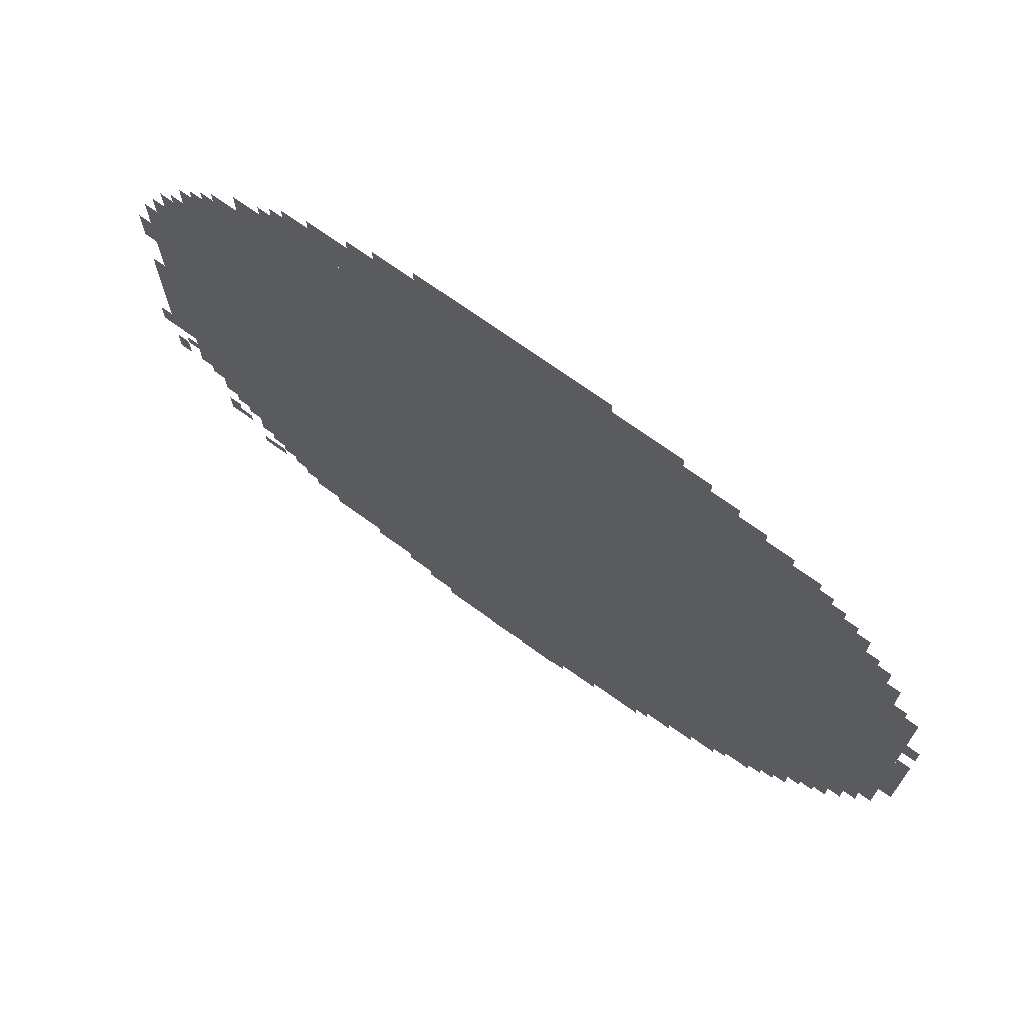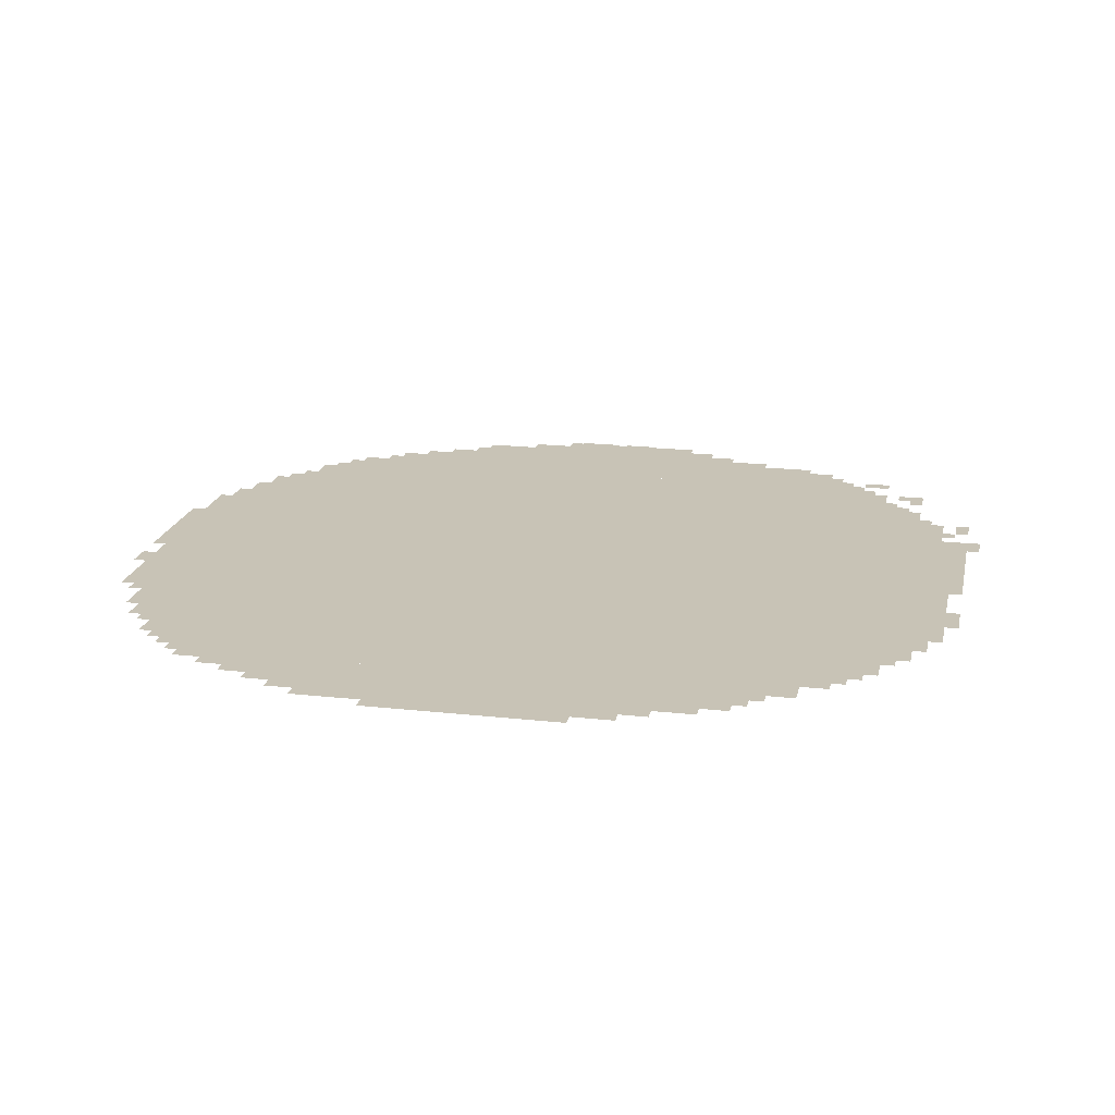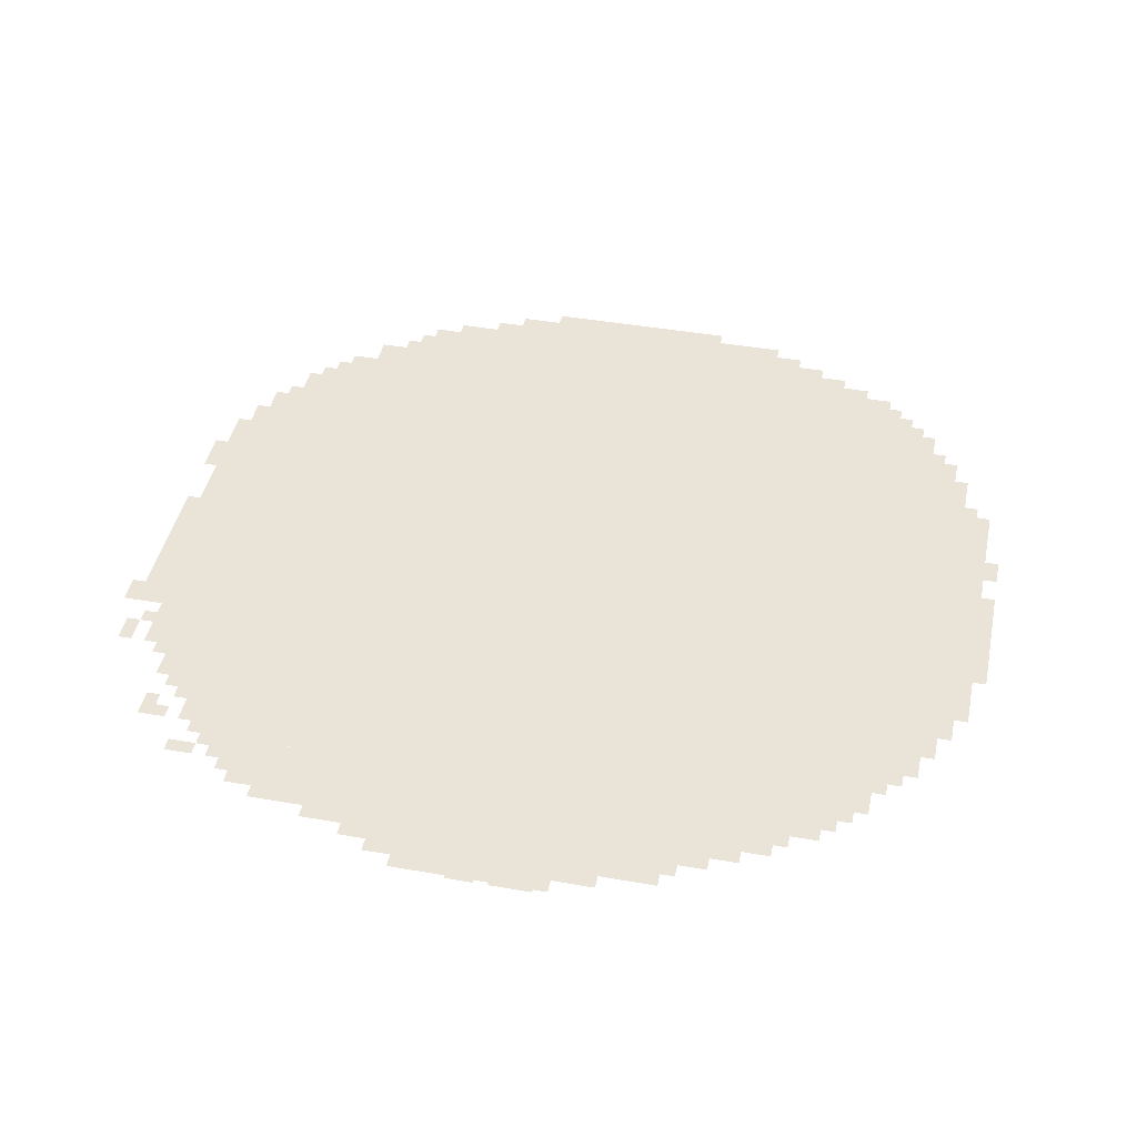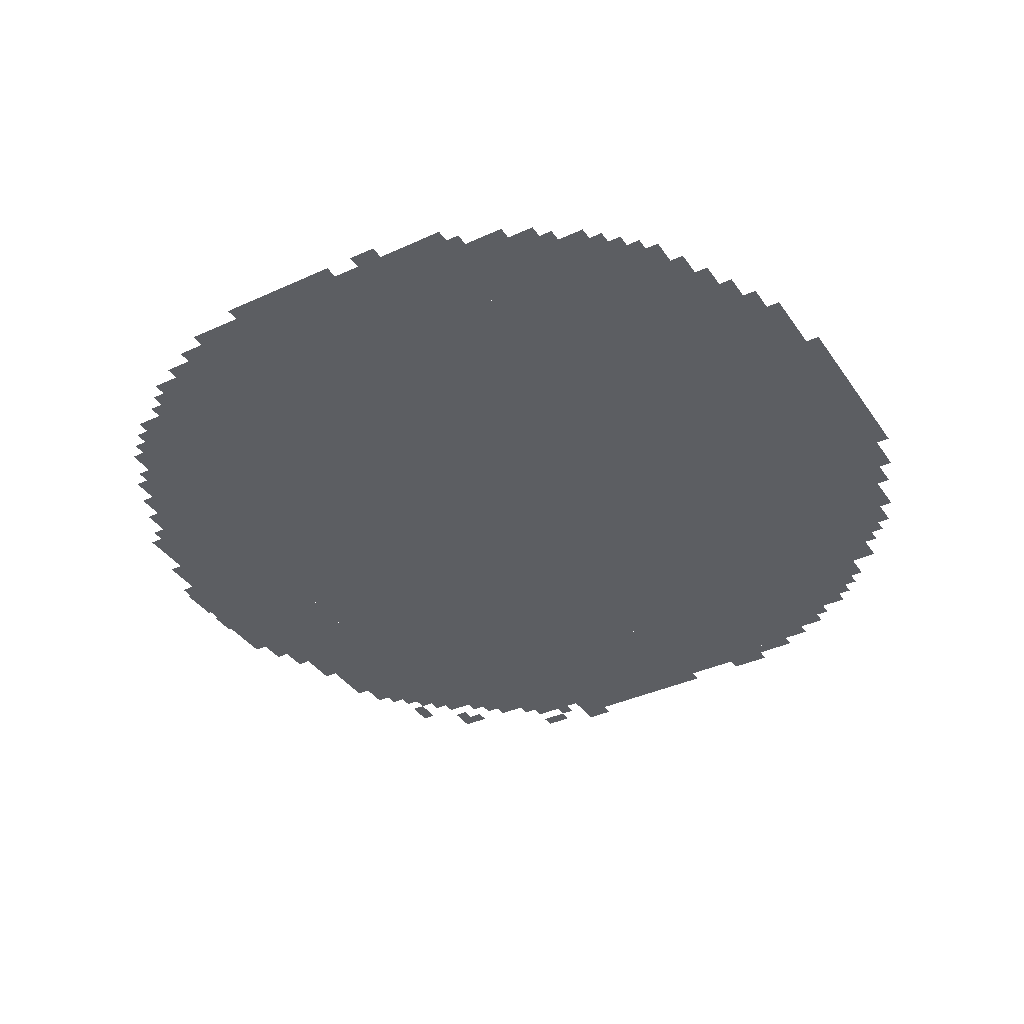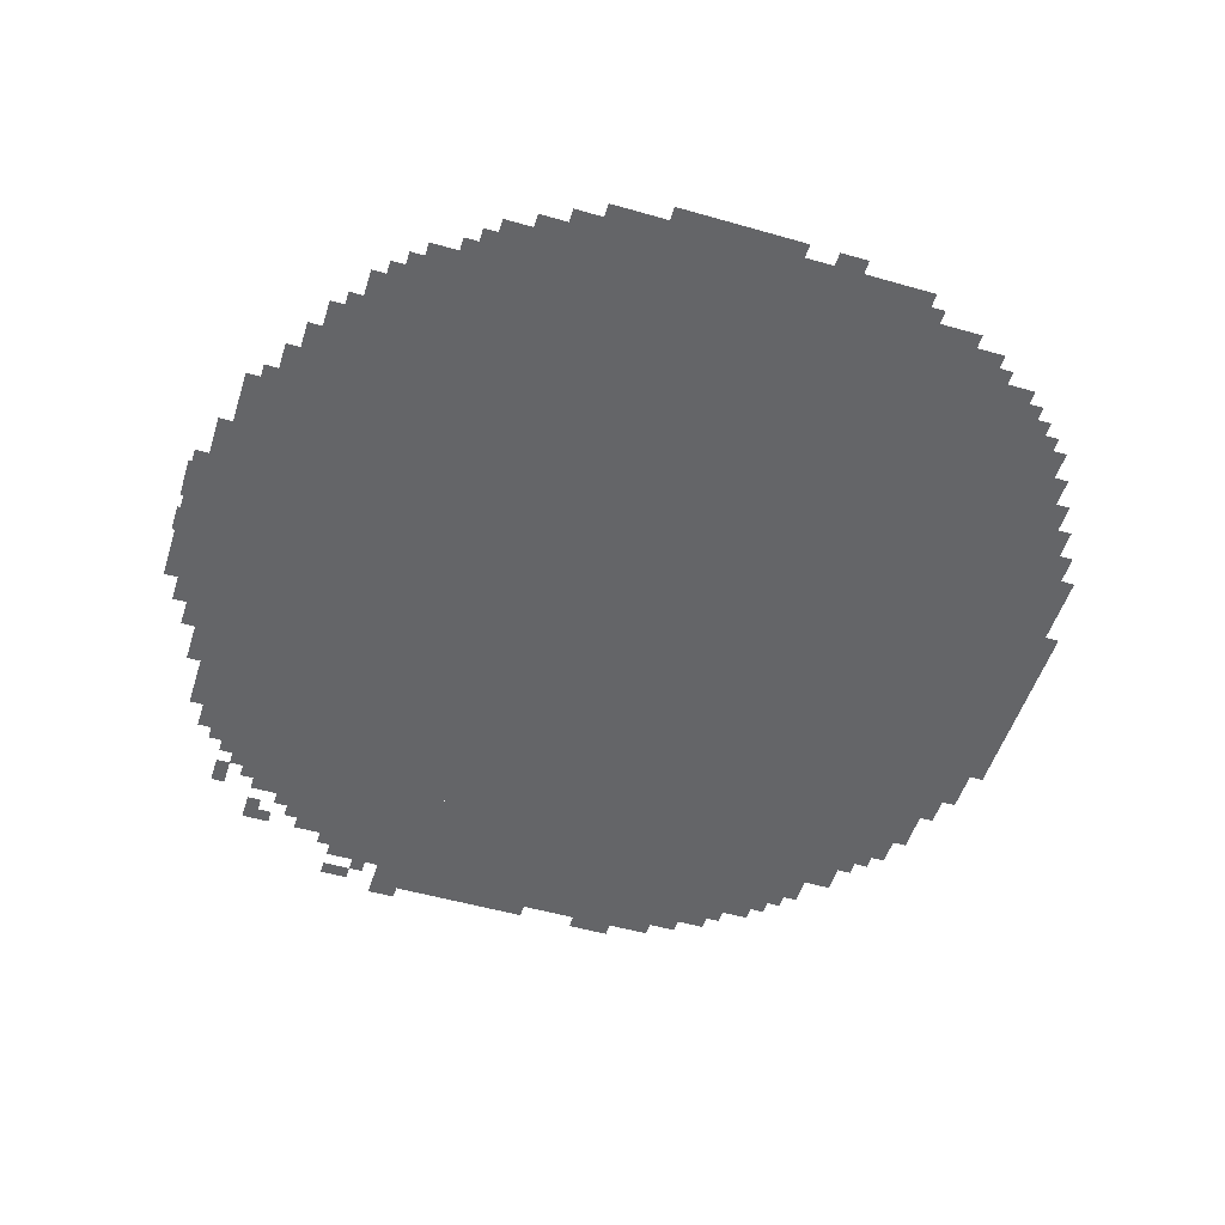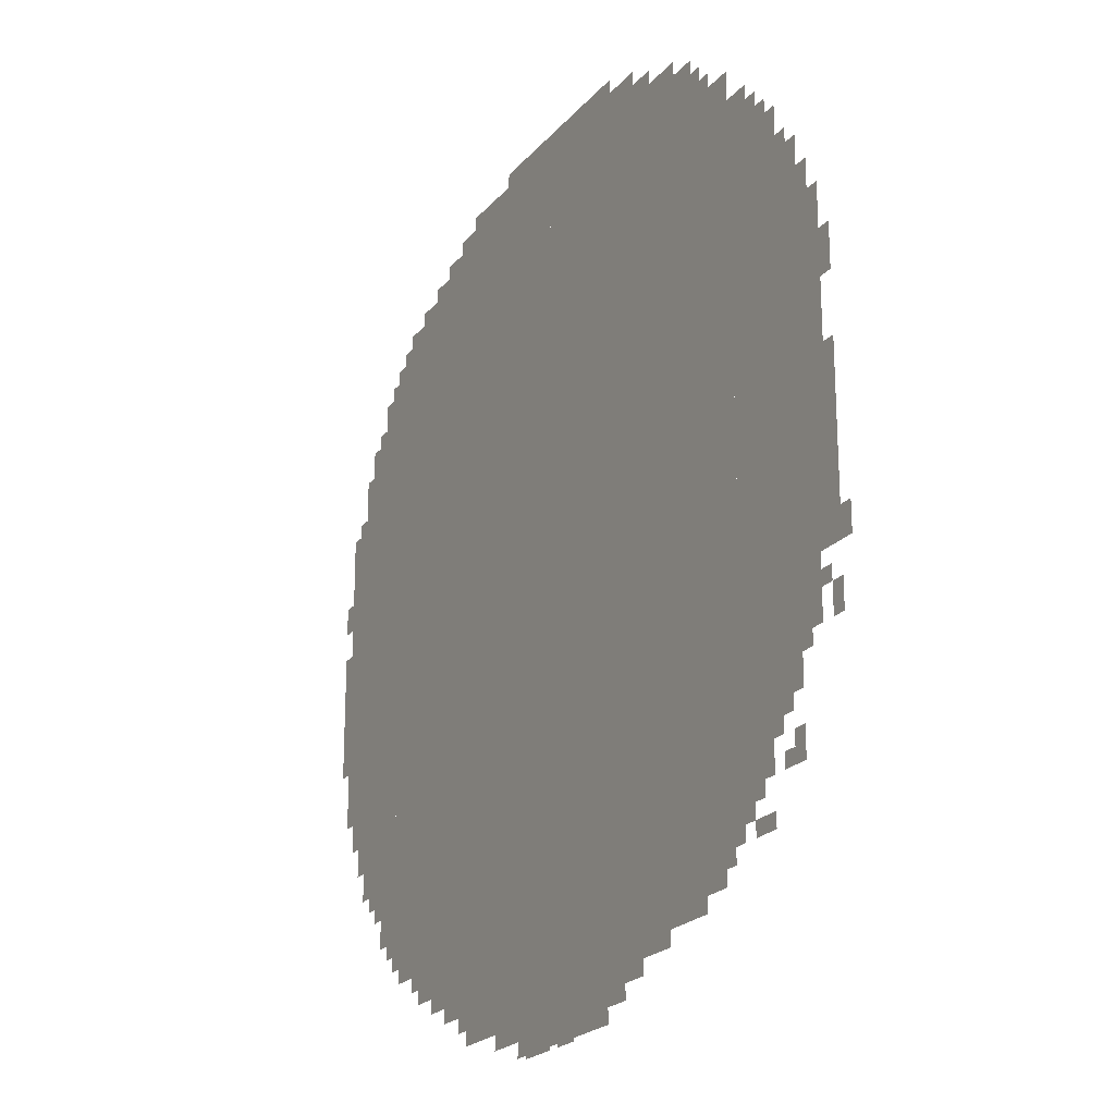
<metadata>
{"format":"obj","ext":"obj","renderer":"f3d","projection":"perspective","resolution":1024,"background":"white","views":[{"elev":71.5,"azim":35.7,"up":"+Y"},{"elev":19.4,"azim":-168.3,"up":"+Z"},{"elev":43.1,"azim":11.7,"up":"+Z"},{"elev":-37.7,"azim":120.4,"up":"+Z"},{"elev":-51.6,"azim":72.7,"up":"+Z"},{"elev":-21.9,"azim":-118.8,"up":"+Y"}]}
</metadata>
<code>
g u47_4-mesh
v -288 295 0
v -288 1031 0
v -1696 1031 0
v -1696 295 0
v -288 1031 0
v -288 1767 0
v -1696 1767 0
v -1696 1031 0
v -1696 551 0
v -1696 999 0
v -1952 999 0
v -1952 551 0
v -1696 999 0
v -1696 1447 0
v -1952 1447 0
v -1952 999 0
v -96 551 0
v -96 1031 0
v -288 1031 0
v -288 551 0
v -96 1031 0
v -96 1511 0
v -288 1511 0
v -288 1031 0
v -1056 135 0
v -1056 295 0
v -1568 295 0
v -1568 135 0
v -544 135 0
v -544 295 0
v -1056 295 0
v -1056 135 0
v -992 1767 0
v -992 1959 0
v -1344 1959 0
v -1344 1767 0
v -640 1767 0
v -640 1959 0
v -992 1959 0
v -992 1767 0
v -1696 1447 0
v -1696 1607 0
v -1856 1607 0
v -1856 1447 0
v -1024 39 0
v -1024 135 0
v -1280 135 0
v -1280 39 0
v -768 39 0
v -768 135 0
v -1024 135 0
v -1024 39 0
v -32 679 0
v -32 1031 0
v -96 1031 0
v -96 679 0
v -32 1031 0
v -32 1383 0
v -96 1383 0
v -96 1031 0
v -1344 1767 0
v -1344 1863 0
v -1568 1863 0
v -1568 1767 0
v -448 1767 0
v -448 1863 0
v -640 1863 0
v -640 1767 0
v -192 1511 0
v -192 1671 0
v -288 1671 0
v -288 1511 0
v -160 455 0
v -160 551 0
v -288 551 0
v -288 455 0
v -416 199 0
v -416 295 0
v -544 295 0
v -544 199 0
v -1952 679 0
v -1952 871 0
v -2016 871 0
v -2016 679 0
v -1952 871 0
v -1952 1063 0
v -2016 1063 0
v -2016 871 0
v -640 71 0
v -640 135 0
v -768 135 0
v -768 71 0
v -1568 167 0
v -1568 295 0
v -1632 295 0
v -1632 167 0
v -1024 1959 0
v -1024 1991 0
v -1248 1991 0
v -1248 1959 0
v -800 1959 0
v -800 1991 0
v -1024 1991 0
v -1024 1959 0
v -1696 1607 0
v -1696 1703 0
v -1760 1703 0
v -1760 1607 0
v -1792 455 0
v -1792 519 0
v -1888 519 0
v -1888 455 0
v -224 359 0
v -224 455 0
v -288 455 0
v -288 359 0
v -864 7 0
v -864 39 0
v -1056 39 0
v -1056 7 0
v -1696 455 0
v -1696 519 0
v -1792 519 0
v -1792 455 0
v -1056 7 0
v -1056 39 0
v -1216 39 0
v -1216 7 0
v -1952 1063 0
v -1952 1223 0
v -1984 1223 0
v -1984 1063 0
v 0 935 0
v 0 1095 0
v -32 1095 0
v -32 935 0
v -1952 1223 0
v -1952 1383 0
v -1984 1383 0
v -1984 1223 0
v -128 1511 0
v -128 1575 0
v -192 1575 0
v -192 1511 0
v -576 1863 0
v -576 1927 0
v -640 1927 0
v -640 1863 0
v -384 1767 0
v -384 1831 0
v -448 1831 0
v -448 1767 0
v -1856 1447 0
v -1856 1511 0
v -1920 1511 0
v -1920 1447 0
v 0 807 0
v 0 935 0
v -32 935 0
v -32 807 0
v -1696 519 0
v -1696 551 0
v -1824 551 0
v -1824 519 0
v -1632 231 0
v -1632 295 0
v -1696 295 0
v -1696 231 0
v -1280 103 0
v -1280 135 0
v -1376 135 0
v -1376 103 0
v -1344 1863 0
v -1344 1895 0
v -1440 1895 0
v -1440 1863 0
v -1696 263 0
v -1696 359 0
v -1728 359 0
v -1728 263 0
v -1696 359 0
v -1696 455 0
v -1728 455 0
v -1728 359 0
v -1824 519 0
v -1824 551 0
v -1920 551 0
v -1920 519 0
v -1728 359 0
v -1728 455 0
v -1760 455 0
v -1760 359 0
v -2016 679 0
v -2016 743 0
v -2047 743 0
v -2047 679 0
v -64 615 0
v -64 679 0
v -96 679 0
v -96 615 0
v -1984 551 0
v -1984 615 0
v -2016 615 0
v -2016 551 0
v 0 1159 0
v 0 1223 0
v -32 1223 0
v -32 1159 0
v -256 1671 0
v -256 1735 0
v -288 1735 0
v -288 1671 0
v -320 1767 0
v -320 1799 0
v -384 1799 0
v -384 1767 0
v -1760 1607 0
v -1760 1671 0
v -1792 1671 0
v -1792 1607 0
v -1728 231 0
v -1728 263 0
v -1792 263 0
v -1792 231 0
v -480 167 0
v -480 199 0
v -544 199 0
v -544 167 0
v -1280 71 0
v -1280 103 0
v -1344 103 0
v -1344 71 0
v -1856 327 0
v -1856 391 0
v -1888 391 0
v -1888 327 0
v -128 487 0
v -128 551 0
v -160 551 0
v -160 487 0
v -1792 391 0
v -1792 455 0
v -1824 455 0
v -1824 391 0
v -1024 0 0
v -1024 7 0
v -1088 7 0
v -1088 0 0
v -1760 391 0
v -1760 455 0
v -1792 455 0
v -1792 391 0
v -1760 327 0
v -1760 391 0
v -1792 391 0
v -1792 327 0
v -1984 1223 0
v -1984 1287 0
v -2016 1287 0
v -2016 1223 0
v -1728 295 0
v -1728 359 0
v -1760 359 0
v -1760 295 0
v -1376 103 0
v -1376 135 0
v -1440 135 0
v -1440 103 0
v -1440 1863 0
v -1440 1895 0
v -1504 1895 0
v -1504 1863 0
v -320 263 0
v -320 295 0
v -384 295 0
v -384 263 0
v -1568 1767 0
v -1568 1831 0
v -1600 1831 0
v -1600 1767 0
v -1344 1895 0
v -1344 1927 0
v -1408 1927 0
v -1408 1895 0
v -896 0 0
v -896 7 0
v -960 7 0
v -960 0 0
v -512 1863 0
v -512 1895 0
v -576 1895 0
v -576 1863 0
v -256 327 0
v -256 359 0
v -288 359 0
v -288 327 0
v -1824 423 0
v -1824 455 0
v -1856 455 0
v -1856 423 0
v -1952 615 0
v -1952 647 0
v -1984 647 0
v -1984 615 0
v -192 423 0
v -192 455 0
v -224 455 0
v -224 423 0
v -384 231 0
v -384 263 0
v -416 263 0
v -416 231 0
v -1632 199 0
v -1632 231 0
v -1664 231 0
v -1664 199 0
v -1824 327 0
v -1824 359 0
v -1856 359 0
v -1856 327 0
v -608 103 0
v -608 135 0
v -640 135 0
v -640 103 0
v -64 1383 0
v -64 1415 0
v -96 1415 0
v -96 1383 0
v -960 0 0
v -960 7 0
v -992 7 0
v -992 0 0
v -1600 1767 0
v -1600 1799 0
v -1632 1799 0
v -1632 1767 0
v -1984 1191 0
v -1984 1223 0
v -2016 1223 0
v -2016 1191 0
v -384 263 0
v -384 295 0
v -416 295 0
v -416 263 0
v -160 1575 0
v -160 1607 0
v -192 1607 0
v -192 1575 0
v -1856 1511 0
v -1856 1543 0
v -1888 1543 0
v -1888 1511 0
v -224 1671 0
v -224 1703 0
v -256 1703 0
v -256 1671 0
v -1792 1607 0
v -1792 1639 0
v -1824 1639 0
v -1824 1607 0
g u47_4-mesh_0
f 3 2 1
f 1 4 3
f 7 6 5
f 5 8 7
f 11 10 9
f 9 12 11
f 15 14 13
f 13 16 15
f 19 18 17
f 17 20 19
f 23 22 21
f 21 24 23
f 27 26 25
f 25 28 27
f 31 30 29
f 29 32 31
f 35 34 33
f 33 36 35
f 39 38 37
f 37 40 39
f 43 42 41
f 41 44 43
f 47 46 45
f 45 48 47
f 51 50 49
f 49 52 51
f 55 54 53
f 53 56 55
f 59 58 57
f 57 60 59
f 63 62 61
f 61 64 63
f 67 66 65
f 65 68 67
f 71 70 69
f 69 72 71
f 75 74 73
f 73 76 75
f 79 78 77
f 77 80 79
f 83 82 81
f 81 84 83
f 87 86 85
f 85 88 87
f 91 90 89
f 89 92 91
f 95 94 93
f 93 96 95
f 99 98 97
f 97 100 99
f 103 102 101
f 101 104 103
f 107 106 105
f 105 108 107
f 111 110 109
f 109 112 111
f 115 114 113
f 113 116 115
f 119 118 117
f 117 120 119
f 123 122 121
f 121 124 123
f 127 126 125
f 125 128 127
f 131 130 129
f 129 132 131
f 135 134 133
f 133 136 135
f 139 138 137
f 137 140 139
f 143 142 141
f 141 144 143
f 147 146 145
f 145 148 147
f 151 150 149
f 149 152 151
f 155 154 153
f 153 156 155
f 159 158 157
f 157 160 159
f 163 162 161
f 161 164 163
f 167 166 165
f 165 168 167
f 171 170 169
f 169 172 171
f 175 174 173
f 173 176 175
f 179 178 177
f 177 180 179
f 183 182 181
f 181 184 183
f 187 186 185
f 185 188 187
f 191 190 189
f 189 192 191
f 195 194 193
f 193 196 195
f 199 198 197
f 197 200 199
f 203 202 201
f 201 204 203
f 207 206 205
f 205 208 207
f 211 210 209
f 209 212 211
f 215 214 213
f 213 216 215
f 219 218 217
f 217 220 219
f 223 222 221
f 221 224 223
f 227 226 225
f 225 228 227
f 231 230 229
f 229 232 231
f 235 234 233
f 233 236 235
f 239 238 237
f 237 240 239
f 243 242 241
f 241 244 243
f 247 246 245
f 245 248 247
f 251 250 249
f 249 252 251
f 255 254 253
f 253 256 255
f 259 258 257
f 257 260 259
f 263 262 261
f 261 264 263
f 267 266 265
f 265 268 267
f 271 270 269
f 269 272 271
f 275 274 273
f 273 276 275
f 279 278 277
f 277 280 279
f 283 282 281
f 281 284 283
f 287 286 285
f 285 288 287
f 291 290 289
f 289 292 291
f 295 294 293
f 293 296 295
f 299 298 297
f 297 300 299
f 303 302 301
f 301 304 303
f 307 306 305
f 305 308 307
f 311 310 309
f 309 312 311
f 315 314 313
f 313 316 315
f 319 318 317
f 317 320 319
f 323 322 321
f 321 324 323
f 327 326 325
f 325 328 327
f 331 330 329
f 329 332 331
f 335 334 333
f 333 336 335
f 339 338 337
f 337 340 339
f 343 342 341
f 341 344 343
f 347 346 345
f 345 348 347
f 351 350 349
f 349 352 351
f 355 354 353
f 353 356 355
f 359 358 357
f 357 360 359

</code>
